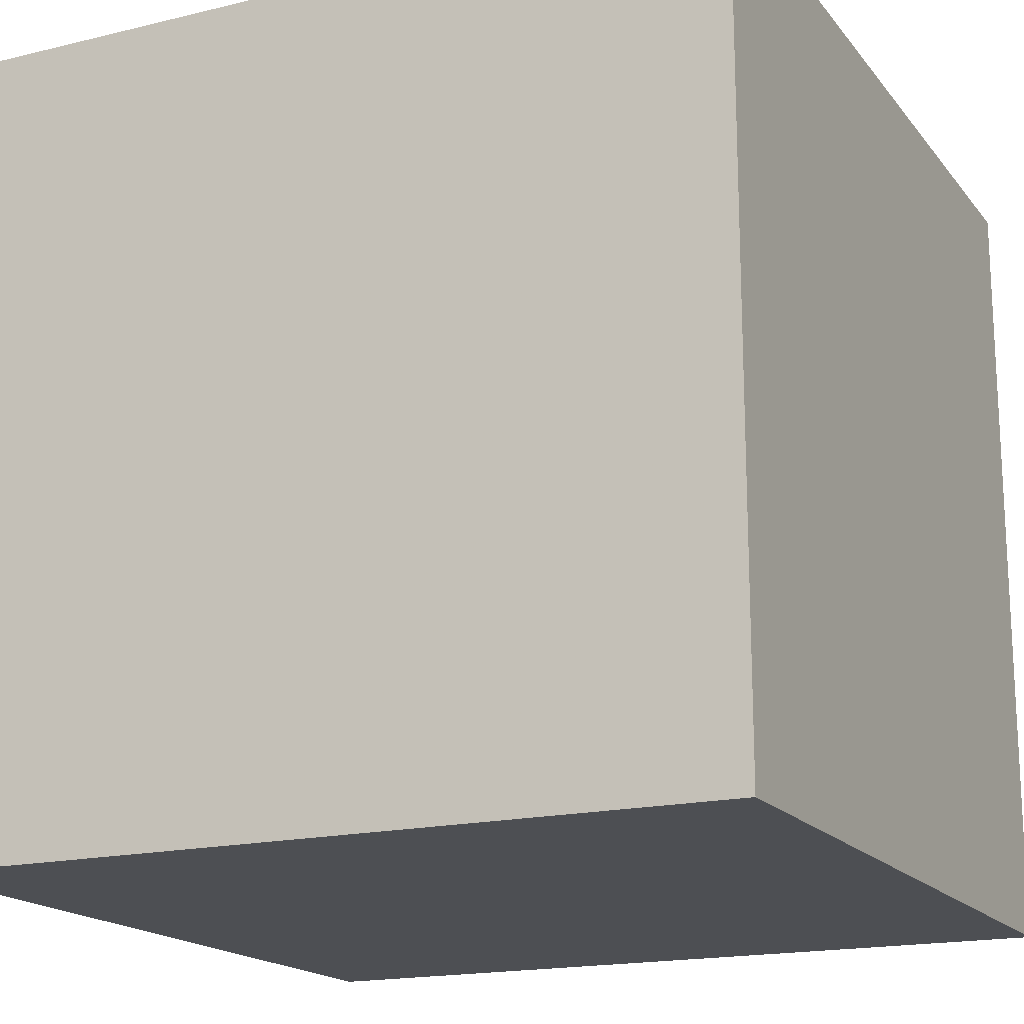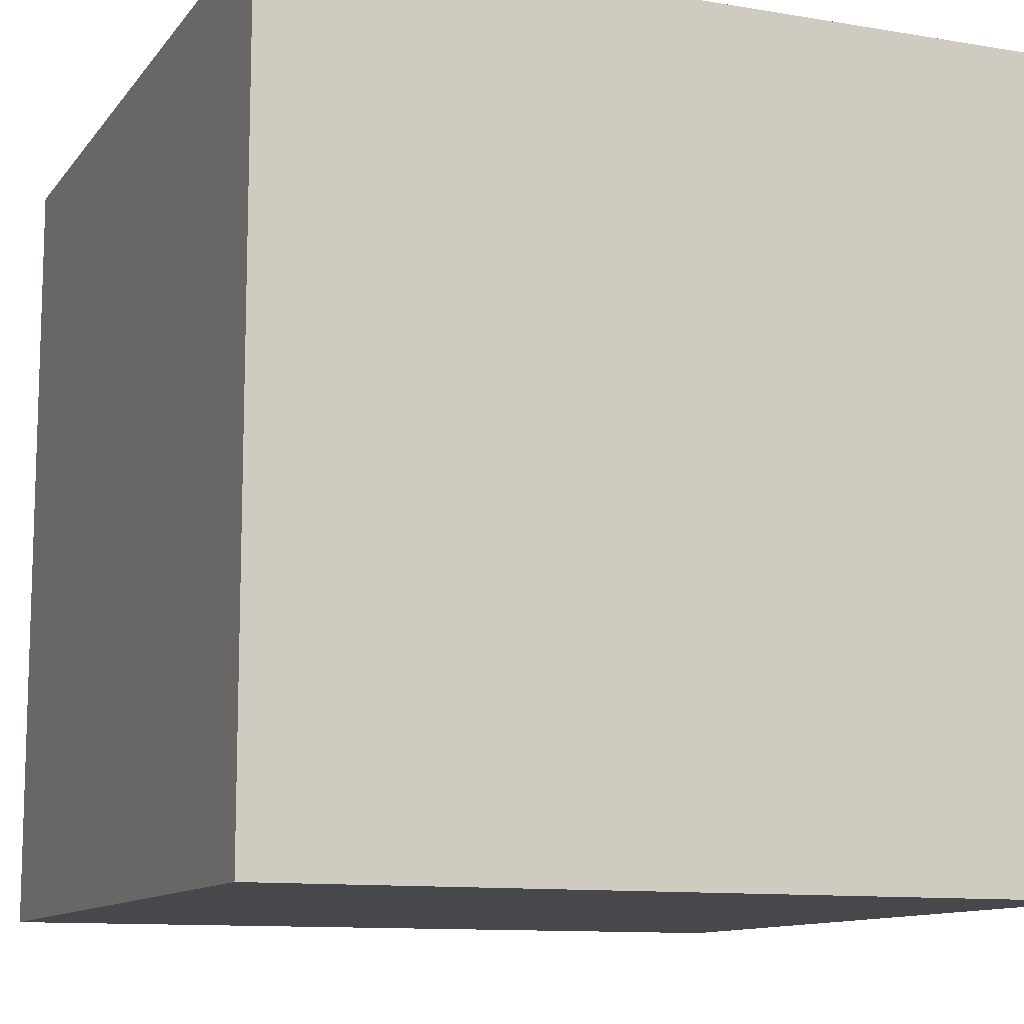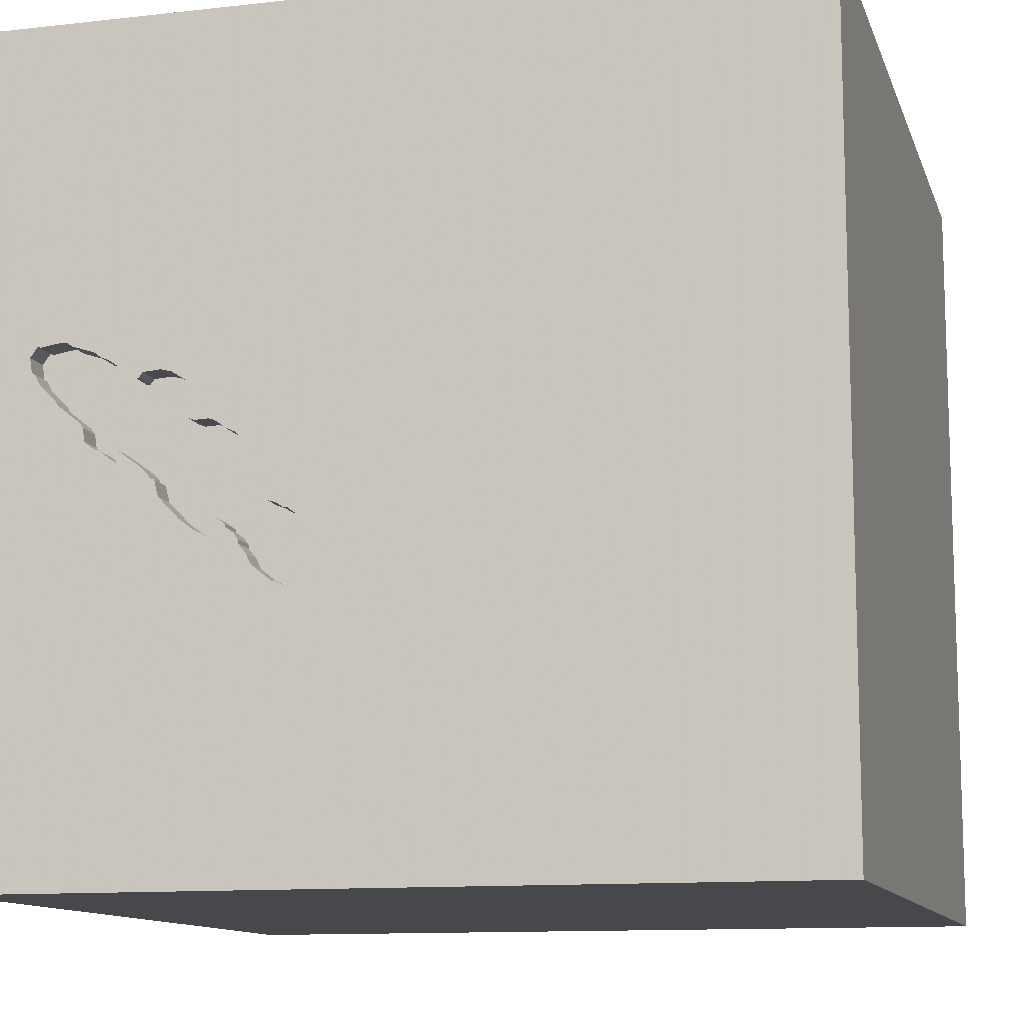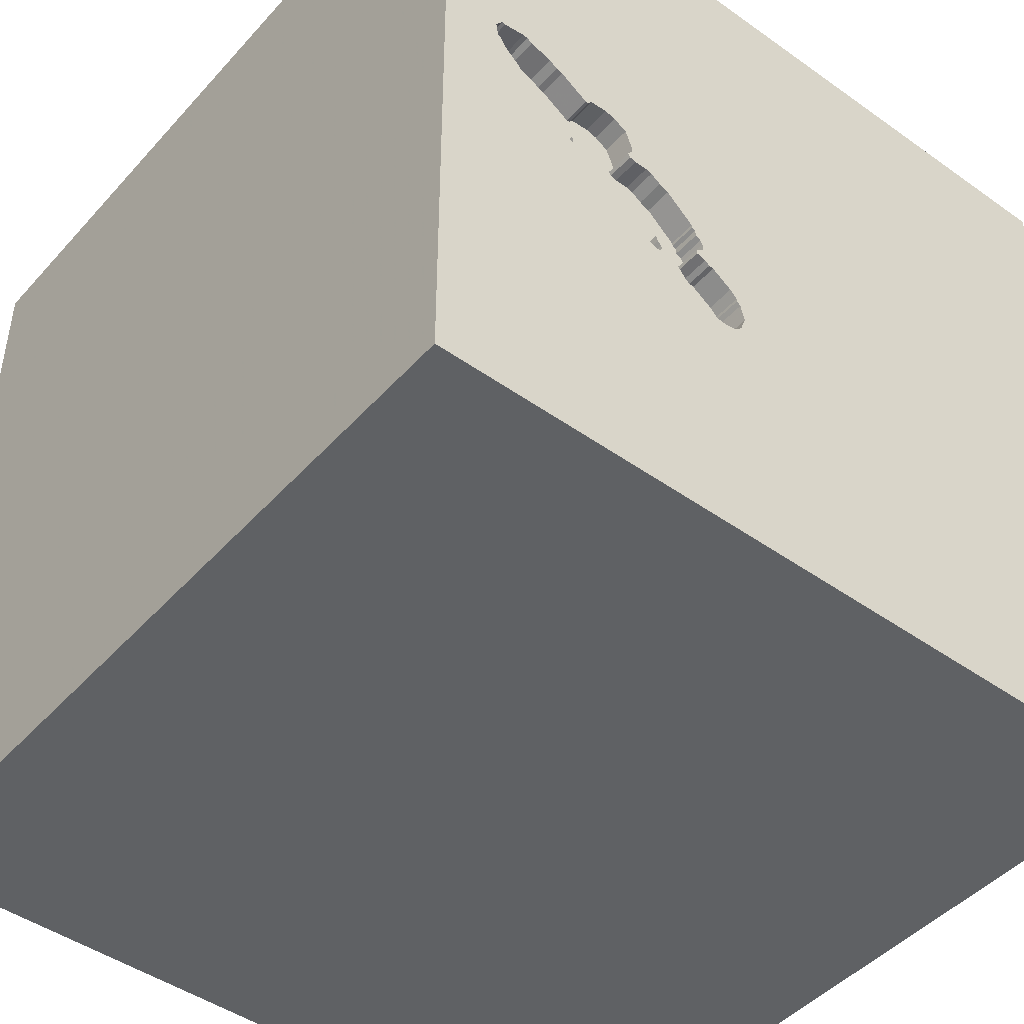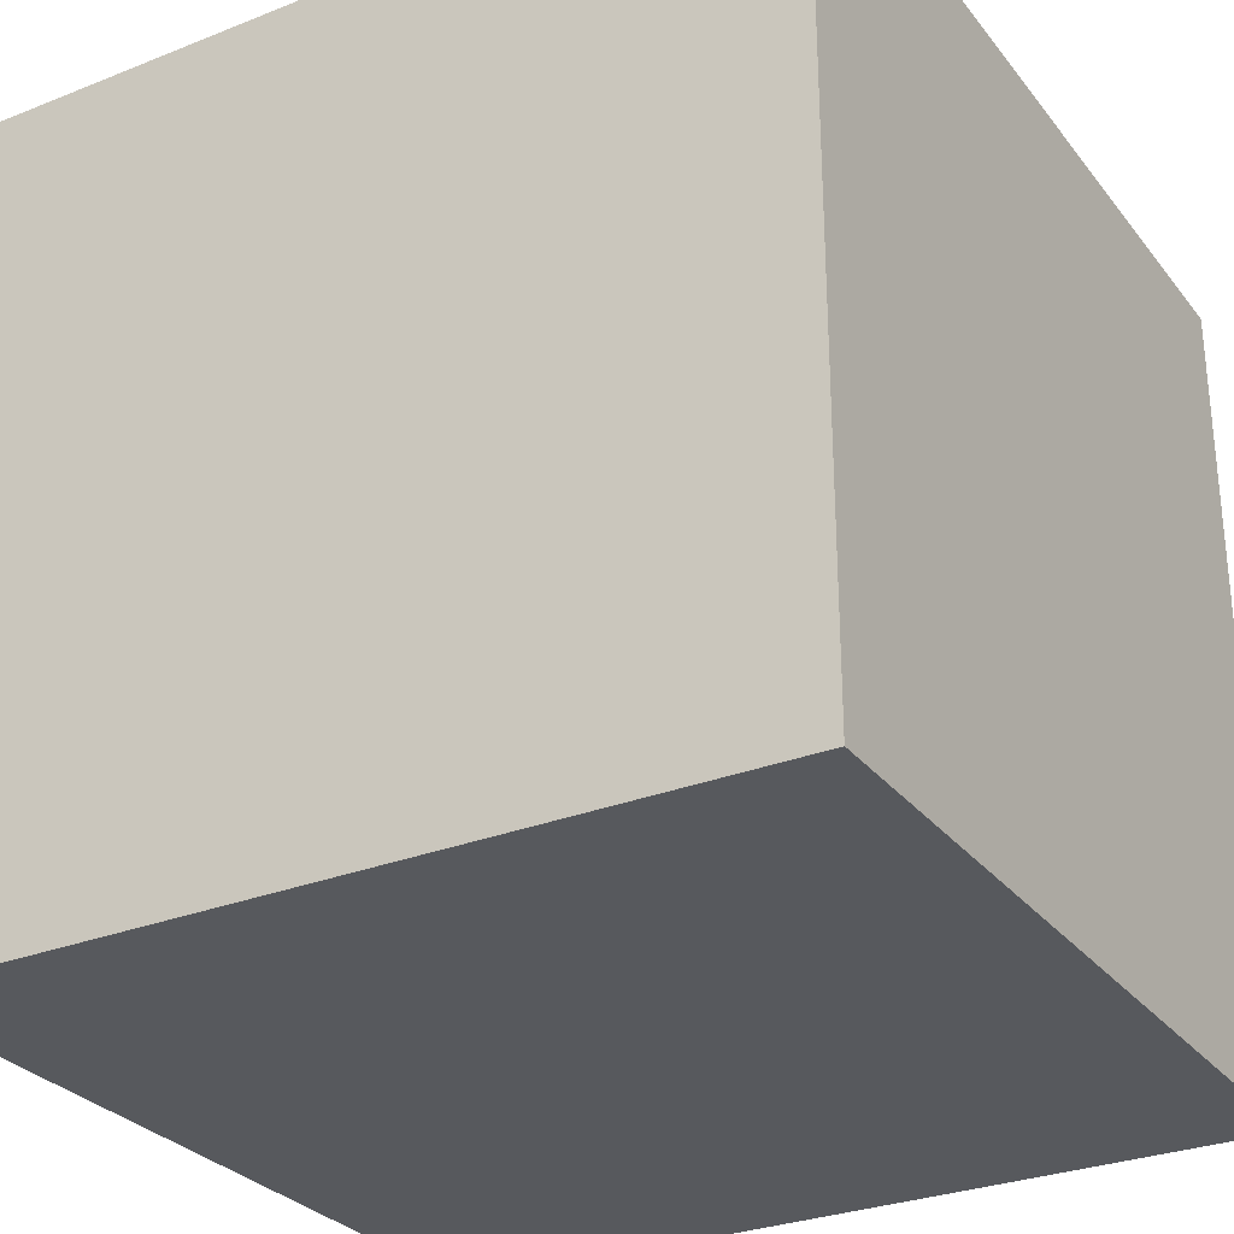
<metadata>
{"format":"obj","ext":"obj","renderer":"f3d","projection":"perspective","resolution":1024,"background":"white","views":[{"elev":-17.6,"azim":-154.4,"up":"+Y"},{"elev":-11.2,"azim":157.7,"up":"+Y"},{"elev":-11.6,"azim":-164.7,"up":"+Z"},{"elev":-46.0,"azim":140.9,"up":"+Z"},{"elev":-29.3,"azim":120.4,"up":"+Y"}]}
</metadata>
<code>
o lmfish_30
v 0.599 1.5 -0.3105
v 1.152 1.5 0.3499
v 1.152 1.4 0.3499
v 0.6916 1.5 0.1159
v 1.053 1.5 0.3106
v 1.053 1.4 0.3106
v 0.5185 1.5 -0.3743
v 0.6945 1.5 0.09913
v 0.6945 1.4 0.09913
v 0.4752 1.5 -0.4438
v 1.133 1.5 0.3364
v 1.186 1.5 0.1488
v 1.186 1.4 0.1488
v 0.2364 1.5 -0.3691
v 1.051 1.5 -0.02091
v 1.051 1.4 -0.02091
v 0.3841 1.5 -0.5059
v 0.3841 1.4 -0.5059
v -1.5 1.5 1.5
v -1.5 -1.5 -1.5
v -1.094 -1.5 -0.02604
v -0.6185 1.5 -0.3874
v -0.4964 -0.8512 -1.5
v 0.8964 1.5 0.2096
v 0.8964 1.4 0.2096
v 0.5655 1.5 -0.3162
v 0.3933 1.5 -0.1973
v 0.3933 1.4 -0.1973
v 0.6818 1.5 0.05212
v 0.2511 1.5 -0.3441
v 0.2511 1.4 -0.3441
v 1.169 1.5 0.3527
v 1.169 1.4 0.3527
v 0.9611 1.5 -0.07776
v 0.9611 1.4 -0.07776
v 0.4223 1.5 -0.1147
v 0.8458 1.5 -0.1199
v 0.8458 1.4 -0.1199
v 0.5925 1.5 -0.353
v 0.5925 1.4 -0.353
v 0.9582 1.5 -0.061
v 0.4008 1.5 -0.5031
v 0.4008 1.4 -0.5031
v 0.4191 1.5 -0.136
v 0.7286 1.5 -0.2814
v 0.7286 1.4 -0.2814
v 0.8077 1.5 0.2341
v 0.4167 0.1562 1.5
v 0.2865 -0.4688 1.5
v 0.4427 -1.5 -1.042
v 0.4297 -1.5 0.6445
v 0.4818 -1.5 -0.1823
v 0.1042 -1.5 -1.5
v 0.1302 -1.5 1.5
v 0.2083 0.5469 1.5
v 1.5 1.5 -1.5
v 0.1562 1.5 0
v 0.4085 1.5 0.4834
v 0.3135 1.5 -0.2889
v -0.1042 1.5 -1.5
v -0.1302 1.5 1.5
v 1.5 -1.5 1.5
v 0.9582 1.4 -0.061
v 1.084 1.5 0.05023
v 0.3604 1.5 -0.5186
v 0.3604 1.4 -0.5186
v 0.5919 1.5 0.03326
v 0.02604 -1.094 1.5
v -0.1042 -0.1562 1.5
v 0.02604 1.094 1.5
v 0 -1.5 -0
v -0.2344 -1.5 -0.5208
v 0 -1.5 0.6771
v 0.293 -1.5 1.289
v -0.1562 -1.5 -1.224
v 0.6795 1.5 -0.3174
v 0.961 1.5 -0.0424
v 0.7047 1.5 0.05949
v 0.3162 1.5 -0.5227
v 0.5978 1.5 -0.2831
v 1.25 -0.1562 1.5
v 1.5 -1.5 -1.5
v 1.042 -1.5 0.4167
v 1.5 1.5 1.5
v 1.178 1.5 0.1336
v 1.142 1.5 0.3427
v 0.6332 1.5 0.05415
v 0.2773 1.5 -0.3155
v 0.3162 1.4 -0.5227
v 0.8584 1.5 -0.1083
v 1.023 1.5 0.2881
v 1.023 1.4 0.2881
v 0.5859 1.5 -0.3248
v 0.5859 1.4 -0.3248
v 1.022 1.5 -0.03277
v 0.4223 1.4 -0.1147
v 0.768 1.5 0.2238
v 0.5735 1.5 0.01979
v 0.9458 1.5 0.2436
v 0.4007 1.5 -0.1495
v 0.4007 1.4 -0.1495
v 1.287 1.5 0.3074
v 1.287 1.4 0.3074
v 0.3897 1.5 -0.1859
v 0.838 1.5 -0.135
v -0.5729 -0.7292 1.5
v -0.4687 0.4167 1.5
v -0.625 -0.1562 1.5
v -0.651 -1.5 0.638
v -0.4687 -1.5 -0
v -1.5 -1.5 1.5
v -1.5 -0.625 0.6771
v -1.5 0.6771 0.3776
v -1.5 0.4167 -0.1562
v -1.5 0.625 -0.625
v -1.5 -0.1302 -1.5
v -1.5 -0.1302 1.5
v -1.5 0.1562 0.7292
v -1.5 0.05208 -0.8464
v -1.5 0 0
v -1.5 -0.2604 1.211
v -1.5 -0.1562 -1.25
v -1.5 1.25 0.1562
v -1.5 1.042 -0.2995
v -1.5 -0.4687 0.1693
v -1.5 -0.4687 -0.4297
v -1.5 -1.5 -0.1562
v -1.5 1.5 -1.5
v -1.5 1.5 0.1042
v -1.5 -1.224 0.4427
v -1.5 -1.198 -0.1823
v 0.957 1.5 -0.03362
v 0.957 1.4 -0.03362
v 1.279 1.5 0.2543
v 0.6103 1.5 0.04678
v 0.6103 1.4 0.04678
v 0.2213 1.5 -0.432
v 0.5209 1.5 -0.3583
v 0.5209 1.4 -0.3583
v 0.2364 1.4 -0.3691
v 0.386 1.5 -0.2452
v 0.4354 1.5 -0.1004
v 0.7812 -0.5208 1.5
v 0.5384 1.5 0.003427
v 1.244 1.5 0.2052
v 1.244 1.4 0.2052
v 0.4915 1.5 -0.4082
v 0.4915 1.4 -0.4082
v 1.098 1.5 0.06985
v 1.098 1.4 0.06985
v 0.8711 1.5 -0.0966
v 1.022 1.4 -0.03277
v 1.279 1.4 0.2543
v 0.7047 1.4 0.05949
v 0.5348 1.5 -0.3387
v 1.248 1.5 0.3405
v 1.248 1.4 0.3405
v 0.4801 1.5 -0.05281
v 0.8077 1.4 0.2341
v 1.354 1.5 0.3125
v 0.2737 1.5 -0.5162
v 0.2737 1.4 -0.5162
v 0.2639 1.5 -0.5093
v 0.2541 1.5 -0.5023
v 0.2541 1.4 -0.5023
v 0.5835 1.5 -0.3407
v 0.5835 1.4 -0.3407
v 0.9998 1.5 0.2807
v 0.9998 1.4 0.2807
v 1.5 0.4167 1.198
v 1.5 0.1562 -1.5
v 1.5 -0.09969 -0.7801
v 1.5 0.1302 1.5
v 1.5 -1.5 -0.1042
v 1.5 1.5 0.1042
v 1.5 -0.8626 0.5046
v 0.8711 1.4 -0.0966
v 1.077 1.5 0.002399
v 1.077 1.4 0.002399
v 0.5348 1.4 -0.3387
v -1.276 -0.05208 1.5
v 1.266 1.5 0.2453
v 1.266 1.4 0.2453
v 0.3897 1.4 -0.1859
v 0.6084 1.5 -0.3554
v 0.6084 1.4 -0.3554
v 1.178 1.4 0.1336
v 0.4752 1.4 -0.4438
v 0.8205 1.5 -0.1432
v -0.4167 1.042 1.5
v -0.4167 -1.198 1.5
v 0.3509 1.5 -0.2615
v 0.3509 1.4 -0.2615
v 0.5384 1.4 0.003427
v 0.5978 1.4 -0.2831
v 0.5655 1.4 -0.3162
v 0.5185 1.4 -0.3743
v 0.2406 1.5 -0.4839
v 0.3676 1.5 -0.2586
v 0.3676 1.4 -0.2586
v 0.4346 1.5 -0.1057
v 0.838 1.4 -0.135
v 0.6916 1.4 0.1159
v 0.1074 0.7845 -1.5
v 0.8333 0.2083 1.5
v 0.9635 -1.5 -0.2734
v 0.7198 1.5 0.1932
v 0.8857 1.5 0.2112
v 0.8857 1.4 0.2112
v 0.4228 1.5 -0.2182
v 0.4228 1.4 -0.2182
v 0.768 1.4 0.2238
v 0.5671 1.5 -0.3056
v 0.6818 1.4 0.05212
v 0.3929 1.5 -0.1646
v 0.6332 1.4 0.05415
v 0.2213 1.4 -0.432
v 1.084 1.4 0.05023
v 0.2773 1.4 -0.3155
v 0.231 1.5 -0.458
v 1.133 1.4 0.3364
v 0.599 1.4 -0.3105
v 0.2406 1.4 -0.4839
v 0.6795 1.4 -0.3174
v 1.26 1.5 0.3442
v 1.26 1.4 0.3442
v 0.5671 1.4 -0.3056
v 0.4203 1.5 -0.2341
v 0.6076 1.5 -0.29
v 0.6076 1.4 -0.29
v 0.4346 1.4 -0.1057
v 0.7198 1.4 0.1932
v 0.438 1.5 -0.4734
v 0.3929 1.4 -0.1646
v 0.386 1.4 -0.2452
v 0.2495 1.5 -0.3547
v 0.2495 1.4 -0.3547
v 0.7125 1.5 0.07462
v 0.7125 1.4 0.07462
v 0.8062 1.4 -0.2009
v 0.4191 1.4 -0.136
v 0.5735 1.4 0.01979
v 0.4203 1.4 -0.2341
v 0.8062 1.5 -0.2009
v 0.8722 1.5 0.2296
v 0.8722 1.4 0.2296
v 0.4362 1.5 -0.09512
v 0.4362 1.4 -0.09512
v 1.141 1.5 0.1042
v 0.9651 1.5 -0.05119
v 0.9651 1.4 -0.05119
v 0.8205 1.4 -0.1432
f 117 121 111
f 130 127 111
f 54 191 111
f 111 112 130
f 111 181 117
f 111 74 54
f 191 106 111
f 121 112 111
f 54 68 191
f 127 21 111
f 130 131 127
f 117 19 121
f 112 125 130
f 54 62 68
f 125 131 130
f 127 20 21
f 111 73 74
f 68 106 191
f 106 108 111
f 108 181 111
f 181 19 117
f 121 118 112
f 131 20 127
f 21 109 111
f 109 73 111
f 68 49 106
f 19 118 121
f 21 110 109
f 74 62 54
f 106 69 108
f 118 125 112
f 73 51 74
f 49 69 106
f 108 19 181
f 118 120 125
f 125 126 131
f 108 107 19
f 126 20 131
f 21 72 110
f 109 71 73
f 62 49 68
f 20 72 21
f 110 71 109
f 62 143 49
f 113 120 118
f 69 107 108
f 71 51 73
f 51 62 74
f 19 113 118
f 120 126 125
f 113 114 120
f 72 71 110
f 49 48 69
f 69 55 107
f 107 190 19
f 71 52 51
f 120 119 126
f 83 62 51
f 119 20 126
f 143 48 49
f 48 55 69
f 55 190 107
f 113 124 114
f 52 83 51
f 143 205 48
f 114 119 120
f 19 123 113
f 114 115 119
f 119 122 20
f 72 52 71
f 55 70 190
f 123 124 113
f 20 75 72
f 52 206 83
f 62 81 143
f 81 205 143
f 22 19 58
f 190 61 19
f 129 123 19
f 124 115 114
f 122 116 20
f 23 20 116
f 72 50 52
f 83 174 62
f 205 55 48
f 58 19 61
f 22 129 19
f 23 53 20
f 53 75 20
f 75 50 72
f 176 62 174
f 62 173 81
f 176 173 62
f 70 61 190
f 115 128 119
f 119 128 122
f 50 206 52
f 206 174 83
f 81 84 205
f 205 84 55
f 55 84 70
f 57 22 58
f 129 124 123
f 128 116 122
f 50 82 206
f 173 84 81
f 84 61 70
f 124 128 115
f 204 23 116
f 53 50 75
f 82 174 206
f 170 173 176
f 88 22 57
f 57 59 88
f 172 176 174
f 172 170 176
f 14 137 22
f 30 236 14
f 22 88 30
f 22 30 14
f 142 201 57
f 247 142 57
f 57 158 247
f 192 59 57
f 141 199 192
f 57 104 27
f 27 210 228
f 141 192 57
f 27 228 141
f 57 27 141
f 137 220 198
f 161 79 22
f 164 163 161
f 22 137 198
f 164 161 22
f 22 198 164
f 204 116 128
f 82 53 23
f 58 61 84
f 57 58 144
f 57 144 158
f 215 104 57
f 36 44 100
f 57 201 36
f 100 215 57
f 57 36 100
f 79 56 22
f 128 129 22
f 129 128 124
f 53 82 50
f 84 173 170
f 4 8 58
f 58 67 98
f 98 144 58
f 82 23 204
f 172 84 170
f 207 4 58
f 238 78 29
f 58 8 238
f 135 67 58
f 58 238 29
f 87 135 58
f 58 29 87
f 172 174 82
f 97 207 58
f 58 47 97
f 233 10 56
f 42 233 56
f 56 79 65
f 65 17 42
f 56 65 42
f 24 208 245
f 245 47 58
f 99 24 245
f 58 99 245
f 7 138 56
f 56 10 147
f 56 147 7
f 11 5 58
f 99 58 168
f 56 138 155
f 58 84 86
f 58 86 11
f 5 91 168
f 58 5 168
f 76 45 56
f 185 76 56
f 155 26 1
f 39 185 56
f 155 1 93
f 39 56 155
f 166 39 155
f 155 93 166
f 84 160 102
f 225 156 32
f 2 86 84
f 32 2 84
f 84 102 225
f 225 32 84
f 80 229 1
f 1 26 213
f 213 80 1
f 145 182 134
f 134 102 160
f 145 134 160
f 56 45 244
f 60 22 56
f 175 160 84
f 175 145 160
f 145 85 12
f 60 128 22
f 60 204 128
f 56 204 60
f 171 82 204
f 56 175 172
f 175 84 172
f 56 85 145
f 105 37 90
f 244 189 105
f 105 90 244
f 56 171 204
f 171 172 82
f 56 172 171
f 175 56 145
f 244 90 151
f 249 85 56
f 56 15 178
f 56 178 64
f 149 249 56
f 56 64 149
f 151 132 244
f 244 132 77
f 15 56 244
f 95 15 244
f 77 250 41
f 34 95 244
f 244 77 41
f 41 34 244
f 212 239 232
f 212 159 239
f 212 232 97
f 203 232 239
f 159 212 97
f 97 47 159
f 209 239 159
f 207 97 232
f 4 207 232
f 232 203 4
f 203 239 9
f 133 239 209
f 209 159 246
f 8 4 203
f 203 9 8
f 9 239 8
f 47 245 246
f 246 159 47
f 177 239 133
f 133 209 25
f 209 246 208
f 238 8 239
f 245 208 246
f 177 154 239
f 177 133 151
f 218 133 25
f 25 209 24
f 208 24 209
f 78 238 239
f 239 154 78
f 177 38 154
f 132 151 133
f 177 151 90
f 152 133 218
f 218 25 150
f 25 24 99
f 90 37 38
f 38 177 90
f 252 154 38
f 77 132 133
f 133 251 77
f 133 152 251
f 152 218 16
f 149 64 218
f 218 150 149
f 25 169 150
f 169 25 99
f 99 168 169
f 29 78 154
f 154 214 29
f 154 252 214
f 38 202 252
f 250 77 251
f 251 152 35
f 152 16 95
f 179 16 218
f 92 150 169
f 37 105 202
f 202 38 37
f 214 252 242
f 105 189 252
f 252 202 105
f 41 250 251
f 251 63 41
f 251 35 63
f 95 34 35
f 35 152 95
f 15 95 16
f 16 179 15
f 64 178 179
f 179 218 64
f 150 187 149
f 187 150 92
f 168 91 92
f 92 169 168
f 87 29 214
f 214 216 87
f 136 214 242
f 195 242 252
f 63 35 41
f 34 41 35
f 178 15 179
f 249 149 187
f 187 85 249
f 13 187 92
f 91 5 92
f 214 136 216
f 67 135 136
f 136 242 67
f 242 195 194
f 240 195 252
f 240 252 189
f 189 244 240
f 12 85 187
f 187 13 12
f 6 13 92
f 6 92 5
f 135 87 216
f 216 136 135
f 242 98 67
f 242 194 98
f 231 194 195
f 240 46 195
f 244 45 240
f 6 221 13
f 5 11 6
f 144 98 194
f 194 231 248
f 195 211 231
f 46 240 45
f 195 46 230
f 145 12 13
f 13 146 145
f 221 6 11
f 146 13 221
f 194 248 158
f 158 144 194
f 142 247 248
f 248 231 142
f 227 211 195
f 231 211 241
f 46 45 76
f 195 230 80
f 230 46 224
f 11 86 221
f 146 221 183
f 248 247 158
f 201 142 231
f 211 227 243
f 227 195 213
f 96 231 241
f 211 234 241
f 224 46 76
f 229 80 230
f 80 213 195
f 230 224 222
f 146 183 145
f 3 221 86
f 86 2 3
f 33 183 221
f 36 201 231
f 231 96 36
f 228 210 211
f 211 243 228
f 227 180 243
f 213 26 227
f 96 241 36
f 28 234 211
f 241 234 101
f 1 229 230
f 230 222 1
f 186 222 224
f 182 145 183
f 33 221 3
f 157 183 33
f 210 27 211
f 180 227 196
f 180 139 243
f 196 227 26
f 44 36 241
f 184 234 28
f 28 211 27
f 241 101 44
f 215 100 101
f 101 234 215
f 76 185 186
f 186 224 76
f 94 222 186
f 183 153 182
f 2 32 33
f 33 3 2
f 183 157 103
f 32 156 157
f 157 33 32
f 141 228 243
f 243 235 141
f 180 196 155
f 155 138 139
f 139 180 155
f 243 139 200
f 26 155 196
f 234 184 215
f 27 104 184
f 184 28 27
f 100 44 101
f 185 39 186
f 222 94 1
f 40 94 186
f 134 182 153
f 103 153 183
f 226 103 157
f 235 243 200
f 148 200 139
f 104 215 184
f 40 186 39
f 93 1 94
f 94 40 167
f 153 103 134
f 103 226 102
f 156 225 226
f 226 157 156
f 235 200 141
f 138 7 197
f 197 139 138
f 193 200 148
f 197 148 139
f 39 166 40
f 94 167 93
f 167 40 166
f 102 134 103
f 225 102 226
f 199 141 200
f 192 199 200
f 200 193 192
f 219 193 148
f 7 147 148
f 148 197 7
f 166 93 167
f 59 192 193
f 193 219 59
f 188 219 148
f 219 88 59
f 18 219 188
f 147 10 188
f 188 148 147
f 30 88 219
f 219 31 30
f 219 18 237
f 188 43 18
f 10 233 188
f 219 237 31
f 18 89 237
f 233 42 43
f 43 188 233
f 18 43 17
f 31 237 30
f 66 89 18
f 237 89 217
f 42 17 43
f 236 30 237
f 89 66 79
f 17 65 66
f 66 18 17
f 217 140 237
f 223 217 89
f 14 236 237
f 237 140 14
f 65 79 66
f 140 217 14
f 220 137 217
f 217 223 220
f 223 89 162
f 79 161 162
f 162 89 79
f 137 14 217
f 198 220 223
f 223 162 165
f 161 163 162
f 223 165 198
f 163 164 165
f 165 162 163
f 164 198 165

</code>
